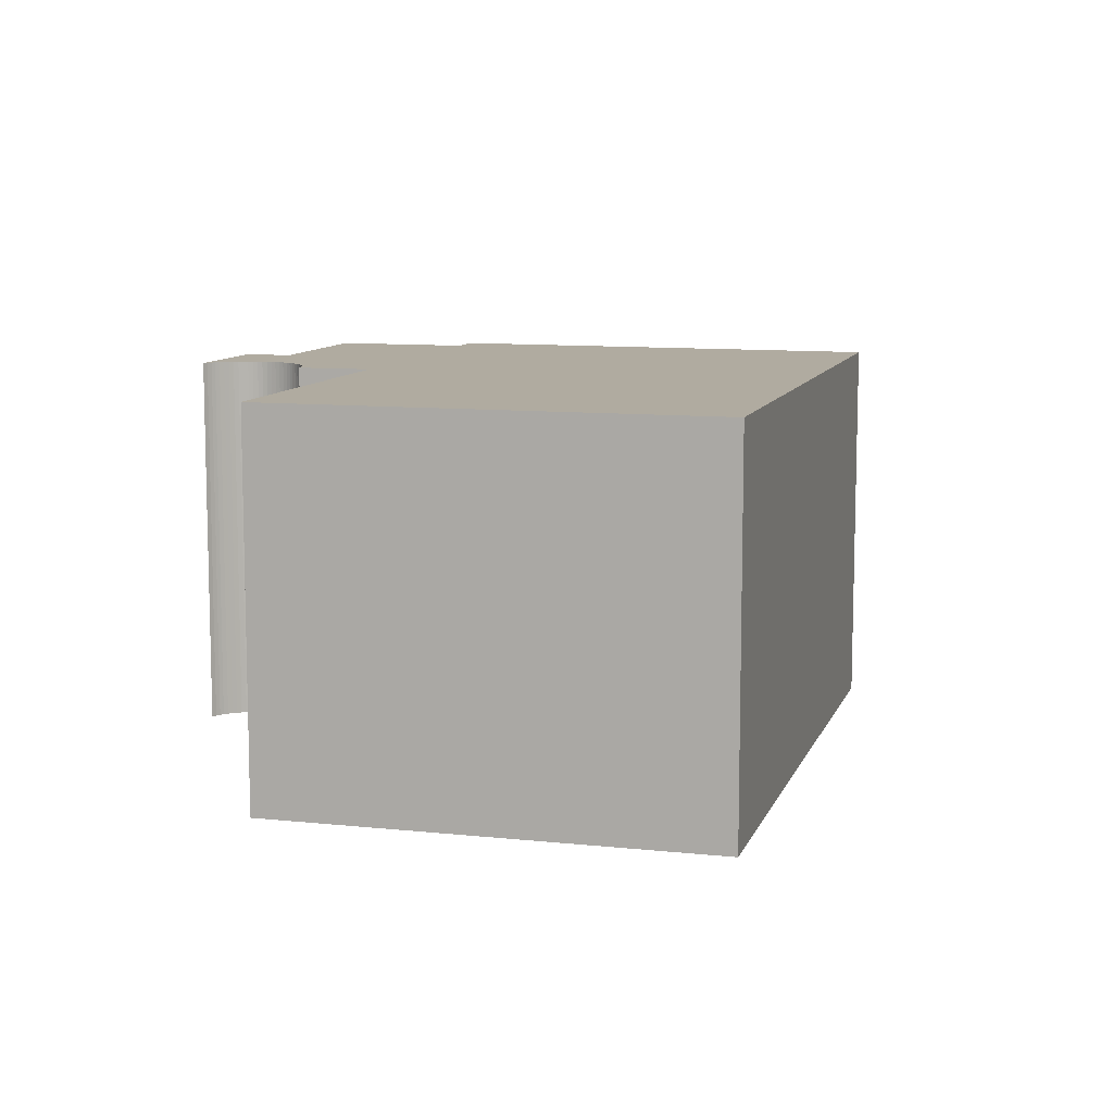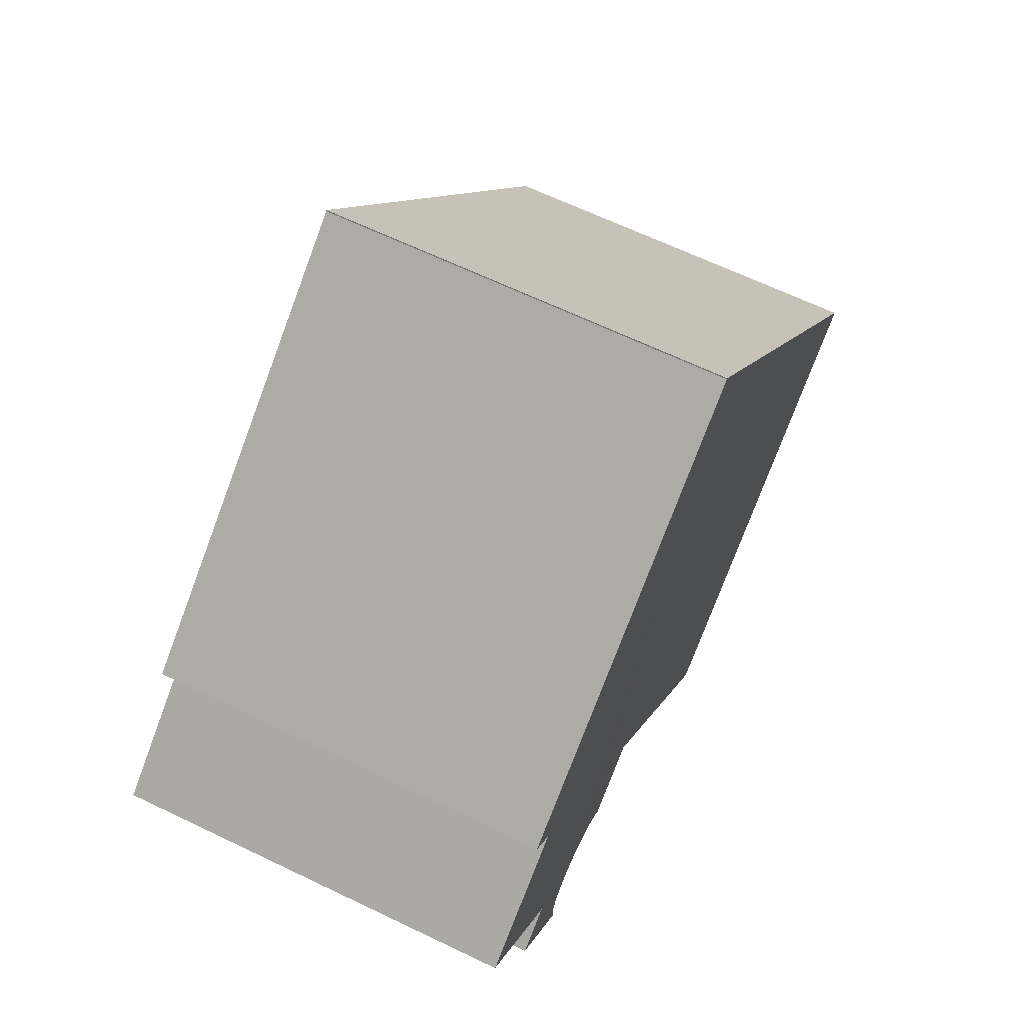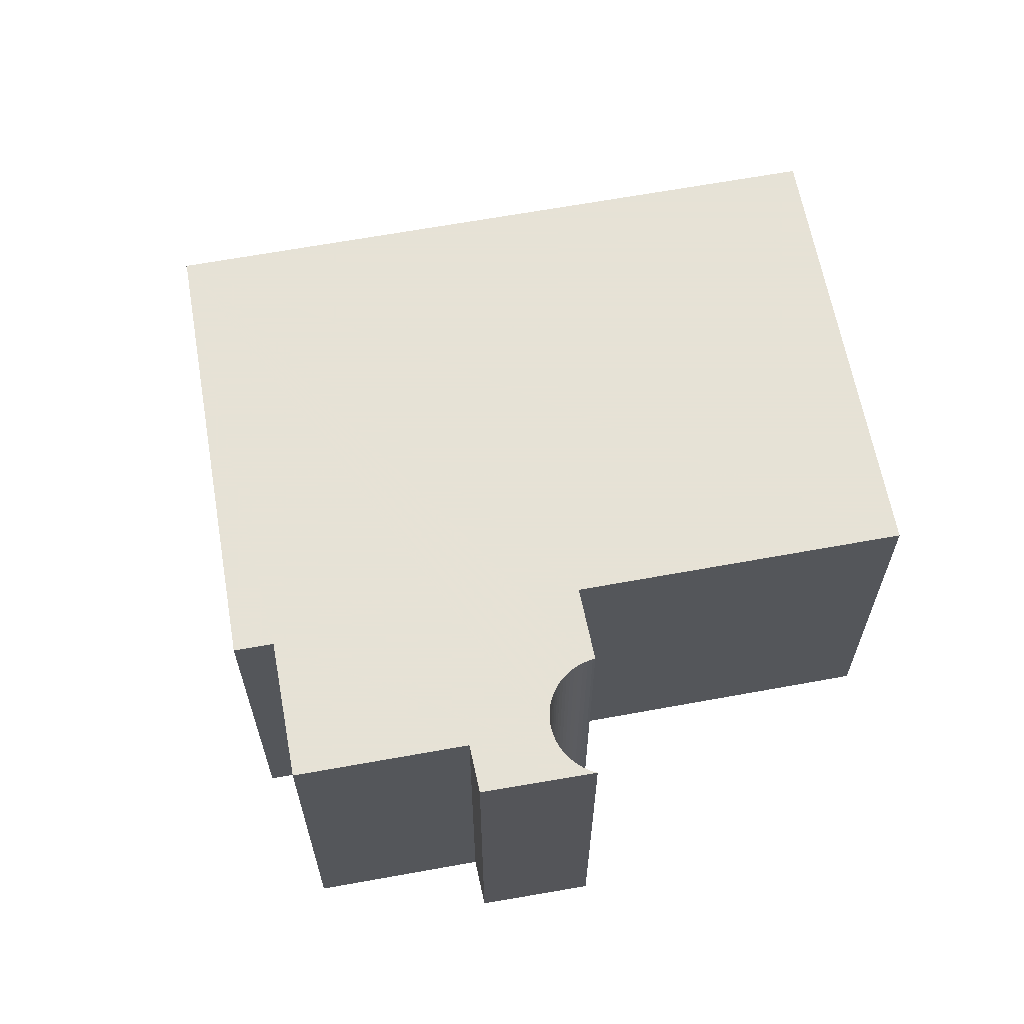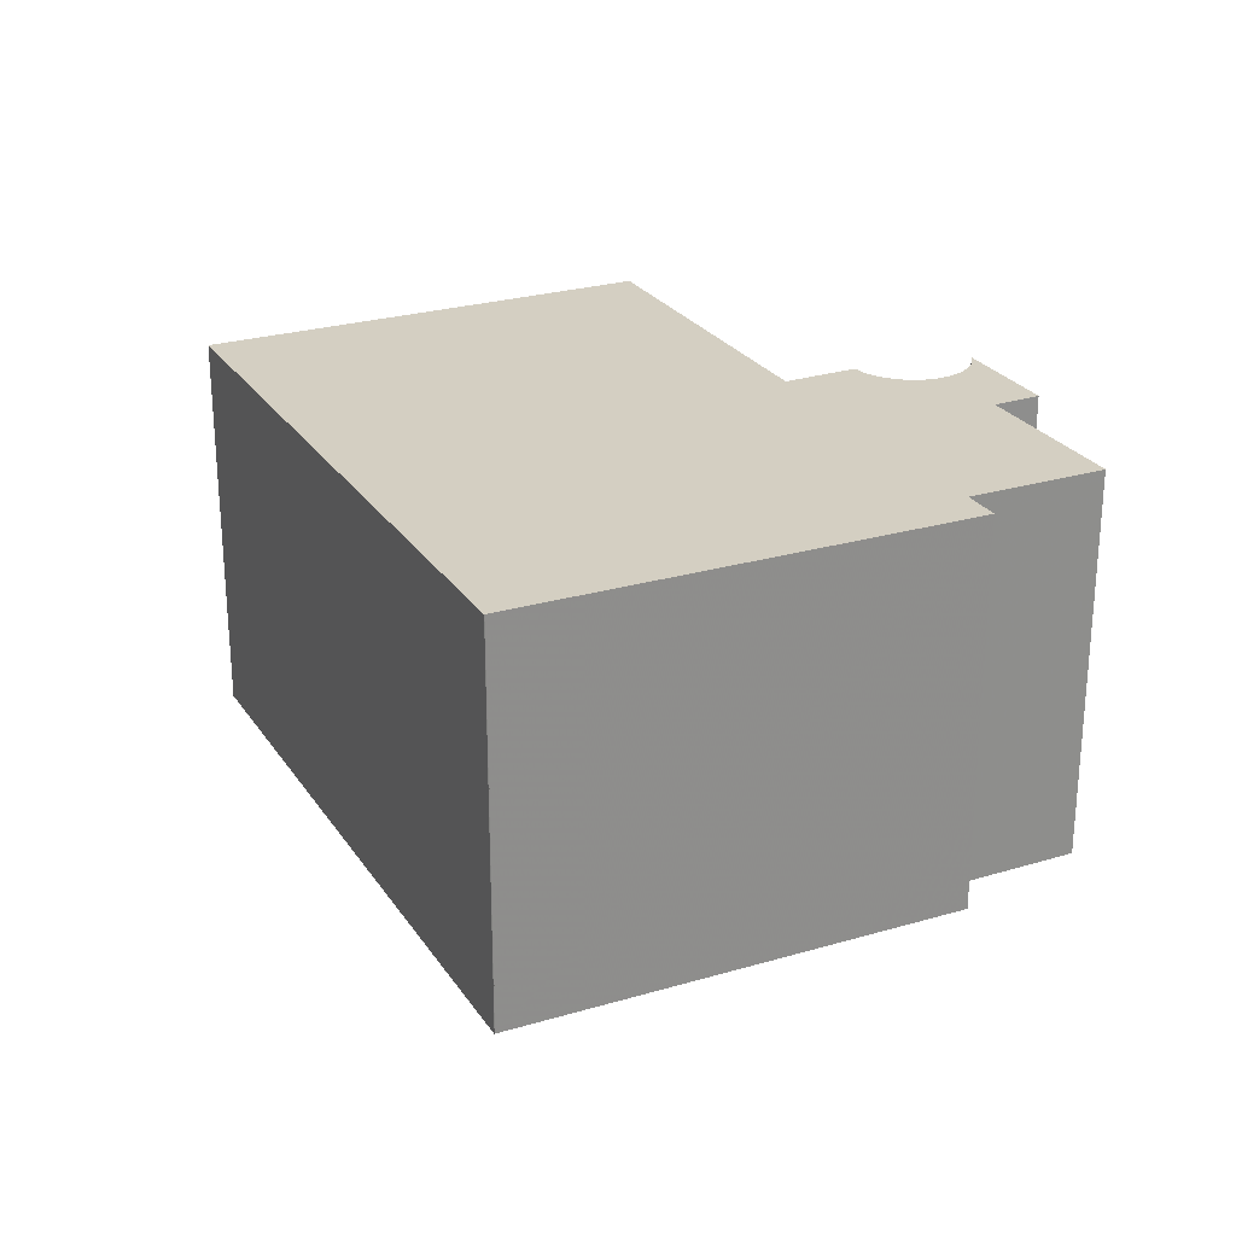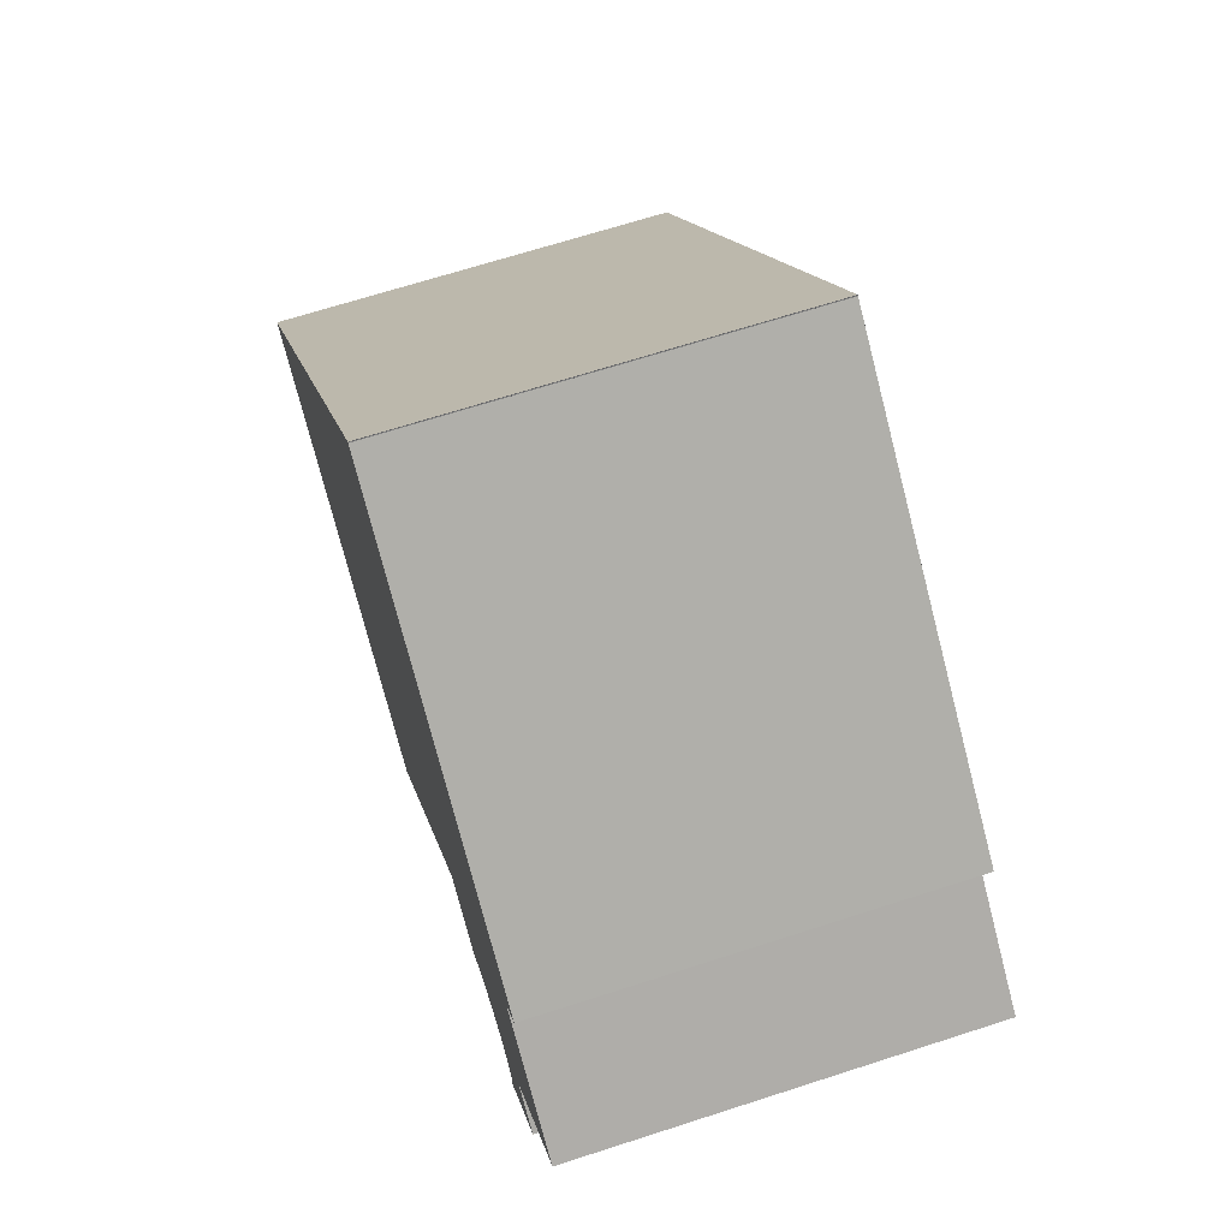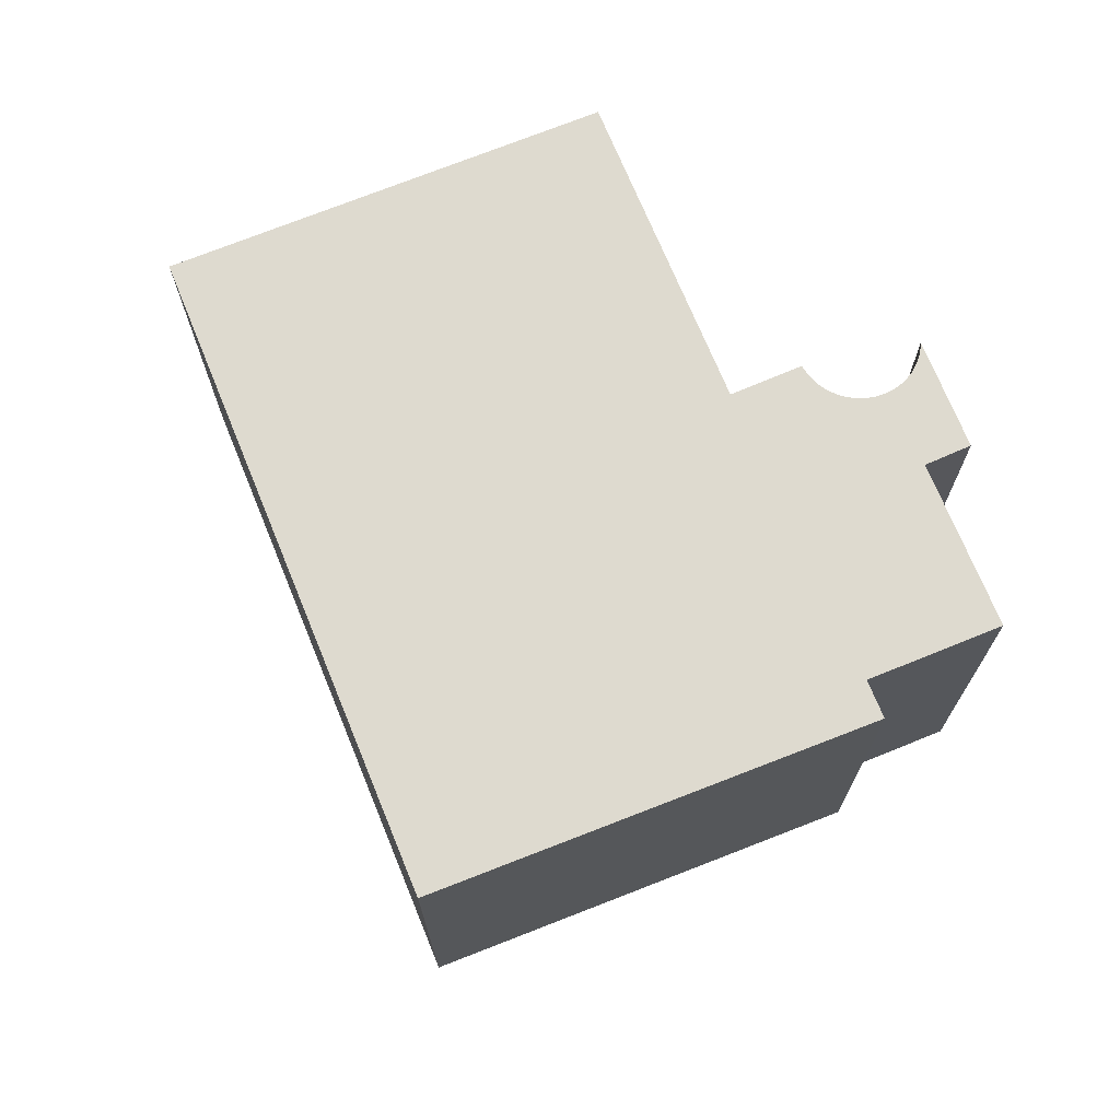
<metadata>
{"format":"obj","ext":"obj","renderer":"f3d","projection":"perspective","resolution":1024,"background":"white","views":[{"elev":9.8,"azim":-127.3,"up":"+Y"},{"elev":65.2,"azim":115.8,"up":"+Z"},{"elev":63.8,"azim":116.7,"up":"+Y"},{"elev":25.6,"azim":11.3,"up":"+Y"},{"elev":67.2,"azim":72.0,"up":"+Z"},{"elev":71.0,"azim":15.0,"up":"+Y"}]}
</metadata>
<code>
v -5.718 -0.04662 4.38
v -5.798 -0.04662 4.441
v -5.708 -0.04662 4.559
v -5.708 -0.04662 4.559
v -5.708 -0.04662 4.559
v -5.674 -0.04662 4.438
v -5.66 -0.04662 4.428
v -5.66 -0.04662 4.428
v -5.659 -0.04662 4.429
v -5.658 -0.04662 4.43
v -5.657 -0.04662 4.43
v -5.656 -0.04662 4.431
v -5.655 -0.04662 4.431
v -5.654 -0.04662 4.432
v -5.653 -0.04662 4.432
v -5.652 -0.04662 4.432
v -5.651 -0.04662 4.432
v -5.65 -0.04662 4.432
v -5.649 -0.04662 4.432
v -5.648 -0.04662 4.432
v -5.647 -0.04662 4.432
v -5.645 -0.04662 4.432
v -5.644 -0.04662 4.431
v -5.643 -0.04662 4.431
v -5.643 -0.04662 4.43
v -5.642 -0.04662 4.429
v -5.641 -0.04662 4.428
v -5.64 -0.04662 4.428
v -5.639 -0.04662 4.427
v -5.639 -0.04662 4.426
v -5.638 -0.04662 4.425
v -5.637 -0.04662 4.418
v -5.637 -0.04662 4.419
v -5.632 -0.04662 4.492
v -5.637 -0.04662 4.42
v -5.637 -0.04662 4.422
v -5.637 -0.04662 4.423
v -5.638 -0.04662 4.424
v -5.63 -0.04662 4.443
v -5.637 -0.04662 4.417
v -5.637 -0.04662 4.416
v -5.627 -0.04662 4.499
v -5.622 -0.04662 4.436
v -5.607 -0.04662 4.474
v -5.708 -0.1311 4.559
v -5.798 -0.1311 4.441
v -5.718 -0.1311 4.38
v -5.708 -0.1311 4.559
v -5.708 -0.1311 4.559
v -5.674 -0.1311 4.438
v -5.66 -0.1311 4.428
v -5.66 -0.1311 4.428
v -5.659 -0.1311 4.429
v -5.658 -0.1311 4.43
v -5.657 -0.1311 4.43
v -5.656 -0.1311 4.431
v -5.655 -0.1311 4.431
v -5.654 -0.1311 4.432
v -5.653 -0.1311 4.432
v -5.652 -0.1311 4.432
v -5.651 -0.1311 4.432
v -5.65 -0.1311 4.432
v -5.649 -0.1311 4.432
v -5.648 -0.1311 4.432
v -5.647 -0.1311 4.432
v -5.645 -0.1311 4.432
v -5.644 -0.1311 4.431
v -5.643 -0.1311 4.431
v -5.643 -0.1311 4.43
v -5.642 -0.1311 4.429
v -5.641 -0.1311 4.428
v -5.64 -0.1311 4.428
v -5.639 -0.1311 4.427
v -5.639 -0.1311 4.426
v -5.638 -0.1311 4.425
v -5.637 -0.1311 4.42
v -5.637 -0.1311 4.419
v -5.632 -0.1311 4.492
v -5.637 -0.1311 4.422
v -5.637 -0.1311 4.423
v -5.638 -0.1311 4.424
v -5.637 -0.1311 4.418
v -5.63 -0.1311 4.443
v -5.637 -0.1311 4.417
v -5.637 -0.1311 4.416
v -5.627 -0.1311 4.499
v -5.622 -0.1311 4.436
v -5.607 -0.1311 4.474
v -5.607 -0.1311 4.474
v -5.625 -0.1311 4.45
v -5.625 -0.04662 4.45
v -5.607 -0.04662 4.474
v -5.632 -0.1311 4.492
v -5.607 -0.1311 4.474
v -5.607 -0.04662 4.474
v -5.632 -0.04662 4.492
v -5.627 -0.1311 4.499
v -5.632 -0.1311 4.492
v -5.632 -0.04662 4.492
v -5.627 -0.04662 4.499
v -5.708 -0.1311 4.559
v -5.627 -0.1311 4.499
v -5.627 -0.04662 4.499
v -5.708 -0.04662 4.559
v -5.708 -0.1311 4.559
v -5.708 -0.1311 4.559
v -5.708 -0.04662 4.559
v -5.708 -0.04662 4.559
v -5.798 -0.1311 4.441
v -5.708 -0.1311 4.559
v -5.708 -0.04662 4.559
v -5.798 -0.04662 4.441
v -5.75 -0.1311 4.404
v -5.798 -0.1311 4.441
v -5.798 -0.04662 4.441
v -5.75 -0.04662 4.404
v -5.718 -0.1311 4.38
v -5.75 -0.1311 4.404
v -5.75 -0.04662 4.404
v -5.718 -0.04662 4.38
v -5.674 -0.1311 4.438
v -5.718 -0.1311 4.38
v -5.718 -0.04662 4.38
v -5.674 -0.04662 4.438
v -5.66 -0.1311 4.428
v -5.674 -0.1311 4.438
v -5.674 -0.04662 4.438
v -5.66 -0.04662 4.428
v -5.637 -0.1311 4.419
v -5.637 -0.04662 4.419
v -5.622 -0.1311 4.436
v -5.637 -0.1311 4.416
v -5.637 -0.04662 4.416
v -5.622 -0.04662 4.436
v -5.63 -0.1311 4.443
v -5.622 -0.1311 4.436
v -5.622 -0.04662 4.436
v -5.63 -0.04662 4.443
v -5.625 -0.1311 4.45
v -5.63 -0.1311 4.443
v -5.63 -0.04662 4.443
v -5.625 -0.04662 4.45
v -5.625 -0.1311 4.45
v -5.625 -0.1311 4.45
v -5.625 -0.04662 4.45
v -5.625 -0.04662 4.45
f 1 2 3
f 1 3 4
f 1 4 5
f 6 1 5
f 7 6 5
f 8 7 5
f 9 8 5
f 10 9 5
f 11 10 5
f 12 11 5
f 13 12 5
f 14 13 5
f 15 14 5
f 16 15 5
f 17 16 5
f 18 17 5
f 19 18 5
f 20 19 5
f 21 20 5
f 22 21 5
f 23 22 5
f 24 23 5
f 25 24 5
f 26 25 5
f 27 26 5
f 28 27 5
f 29 28 5
f 30 29 5
f 31 30 5
f 32 33 34
f 34 33 35
f 34 35 36
f 34 36 37
f 34 37 38
f 34 38 31
f 34 31 5
f 32 34 39
f 40 32 39
f 41 40 39
f 42 34 5
f 43 41 39
f 44 39 34
f 45 46 47
f 48 45 47
f 49 48 47
f 49 47 50
f 49 50 51
f 49 51 52
f 49 52 53
f 49 53 54
f 49 54 55
f 49 55 56
f 49 56 57
f 49 57 58
f 49 58 59
f 49 59 60
f 49 60 61
f 49 61 62
f 49 62 63
f 49 63 64
f 49 64 65
f 49 65 66
f 49 66 67
f 49 67 68
f 49 68 69
f 49 69 70
f 49 70 71
f 49 71 72
f 49 72 73
f 49 73 74
f 49 74 75
f 76 77 78
f 79 76 78
f 80 79 78
f 81 80 78
f 75 81 78
f 49 75 78
f 78 77 82
f 83 78 82
f 83 82 84
f 83 84 85
f 86 49 78
f 87 83 85
f 88 78 83
f 89 90 91
f 89 91 92
f 93 94 95
f 93 95 96
f 97 98 99
f 97 99 100
f 101 102 103
f 101 103 104
f 105 106 107
f 105 107 108
f 48 105 5
f 48 5 4
f 45 48 4
f 45 4 3
f 109 110 111
f 109 111 112
f 113 114 115
f 113 115 116
f 117 118 119
f 117 119 120
f 121 122 123
f 121 123 124
f 125 126 127
f 125 127 128
f 52 51 7
f 52 7 8
f 53 52 8
f 53 8 9
f 54 53 9
f 54 9 10
f 55 54 10
f 55 10 11
f 56 55 11
f 56 11 12
f 57 56 12
f 57 12 13
f 58 57 13
f 58 13 14
f 59 58 14
f 59 14 15
f 60 59 15
f 60 15 16
f 61 60 16
f 61 16 17
f 62 61 17
f 62 17 18
f 63 62 18
f 63 18 19
f 64 63 19
f 64 19 20
f 65 64 20
f 65 20 21
f 66 65 21
f 66 21 22
f 67 66 22
f 67 22 23
f 68 67 23
f 68 23 24
f 69 68 24
f 69 24 25
f 70 69 25
f 70 25 26
f 71 70 26
f 71 26 27
f 72 71 27
f 72 27 28
f 73 72 28
f 73 28 29
f 74 73 29
f 74 29 30
f 75 74 30
f 75 30 31
f 81 75 31
f 81 31 38
f 80 81 38
f 80 38 37
f 79 80 37
f 79 37 36
f 76 79 36
f 76 36 35
f 77 76 35
f 77 35 33
f 129 77 33
f 129 33 130
f 82 129 130
f 82 130 32
f 84 82 32
f 84 32 40
f 85 84 40
f 85 40 41
f 131 132 133
f 131 133 134
f 135 136 137
f 135 137 138
f 139 140 141
f 139 141 142
f 143 144 145
f 143 145 146

</code>
